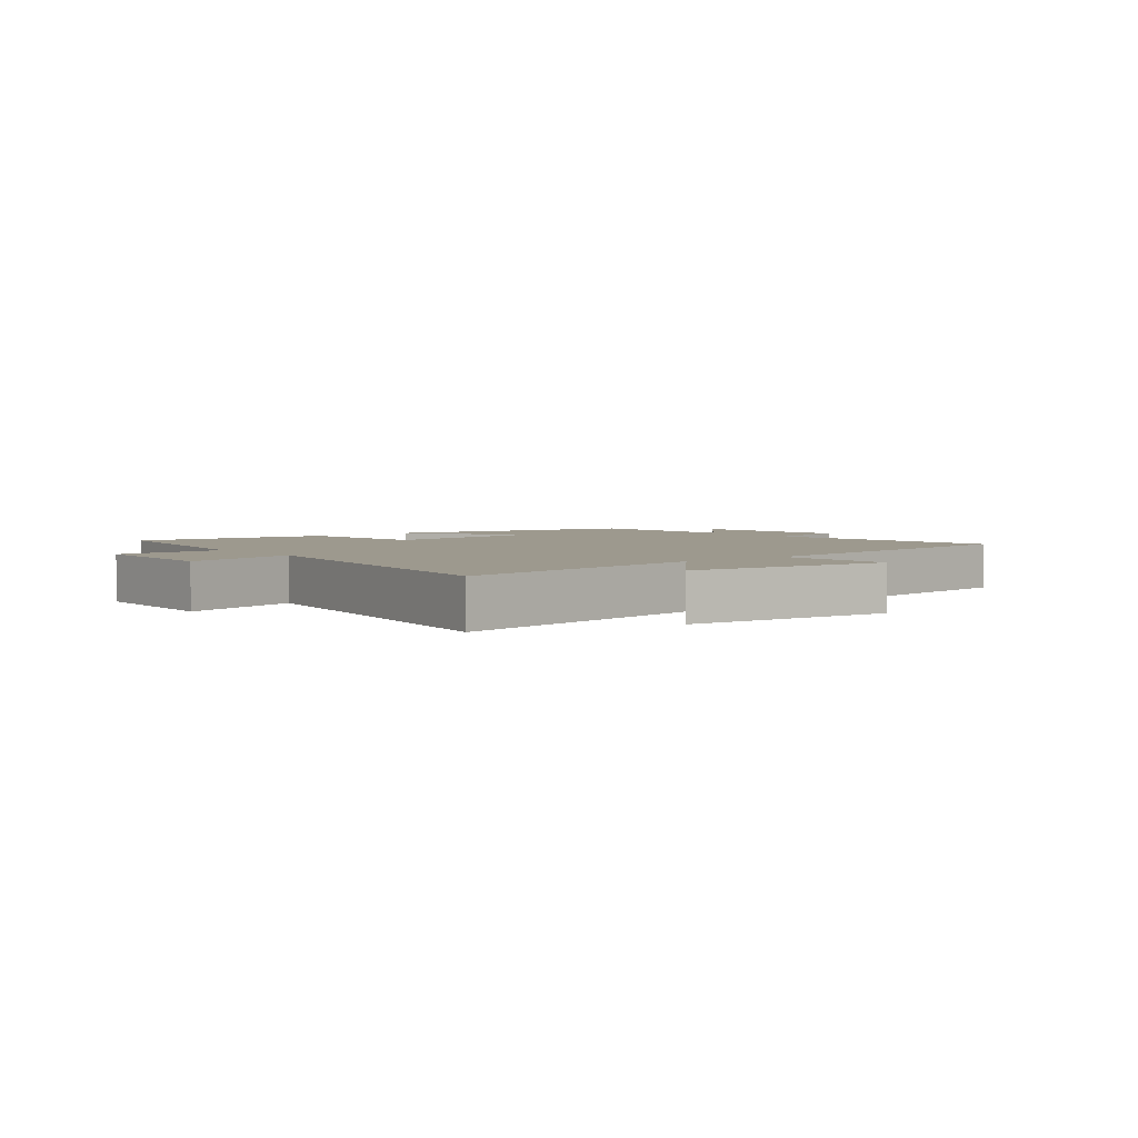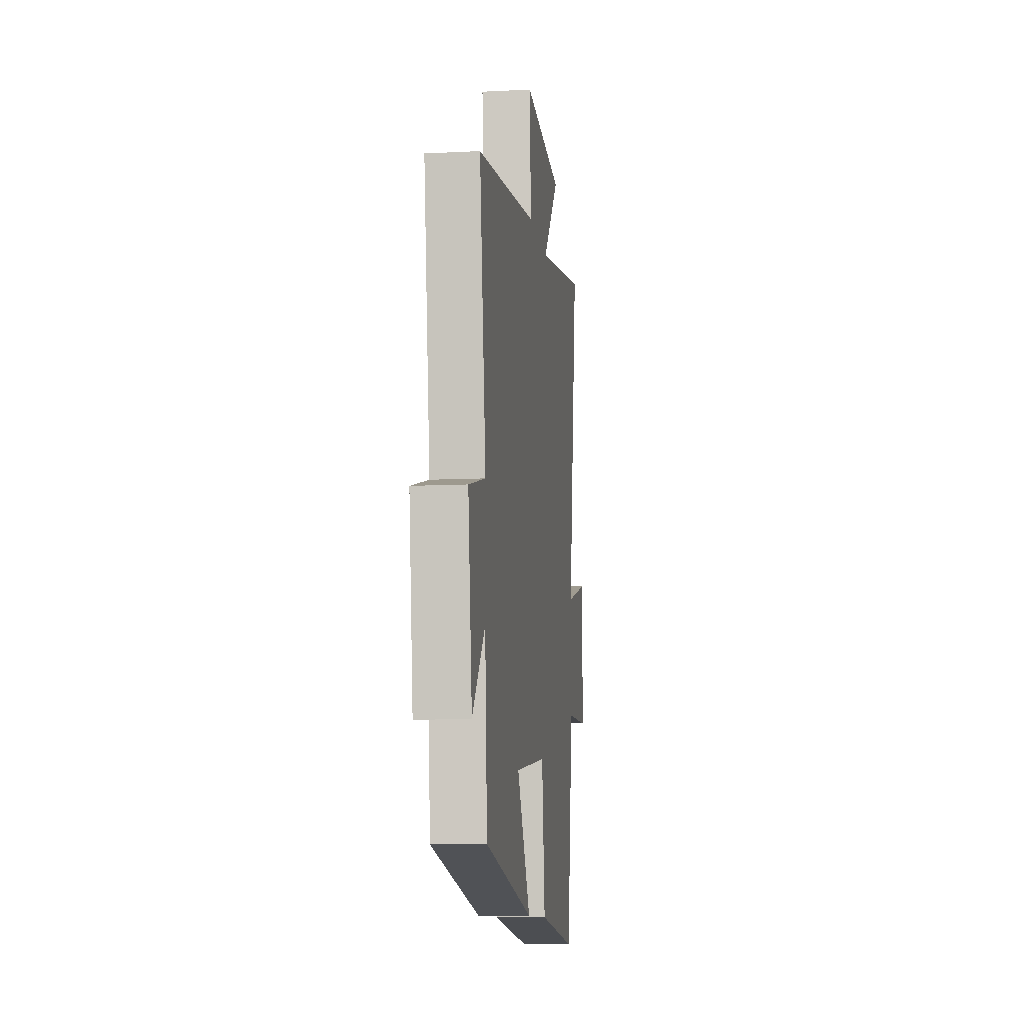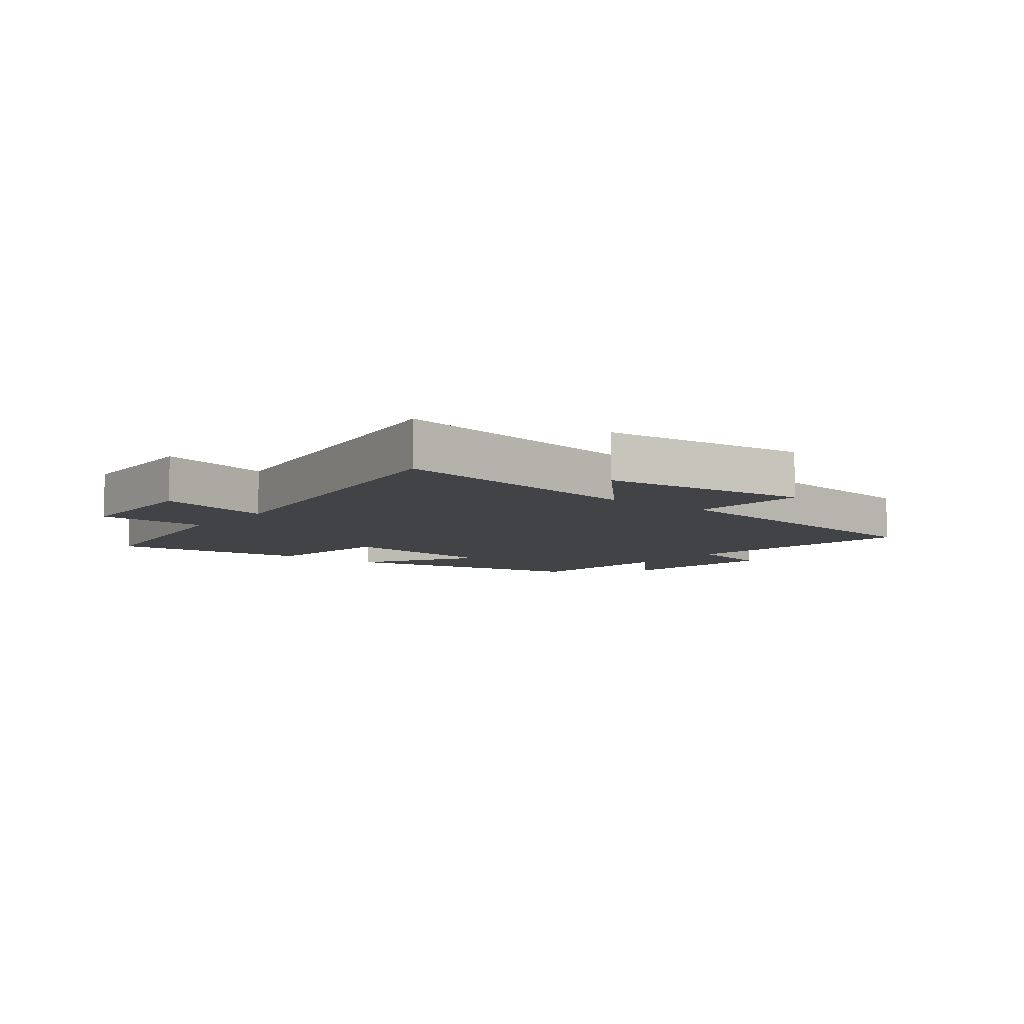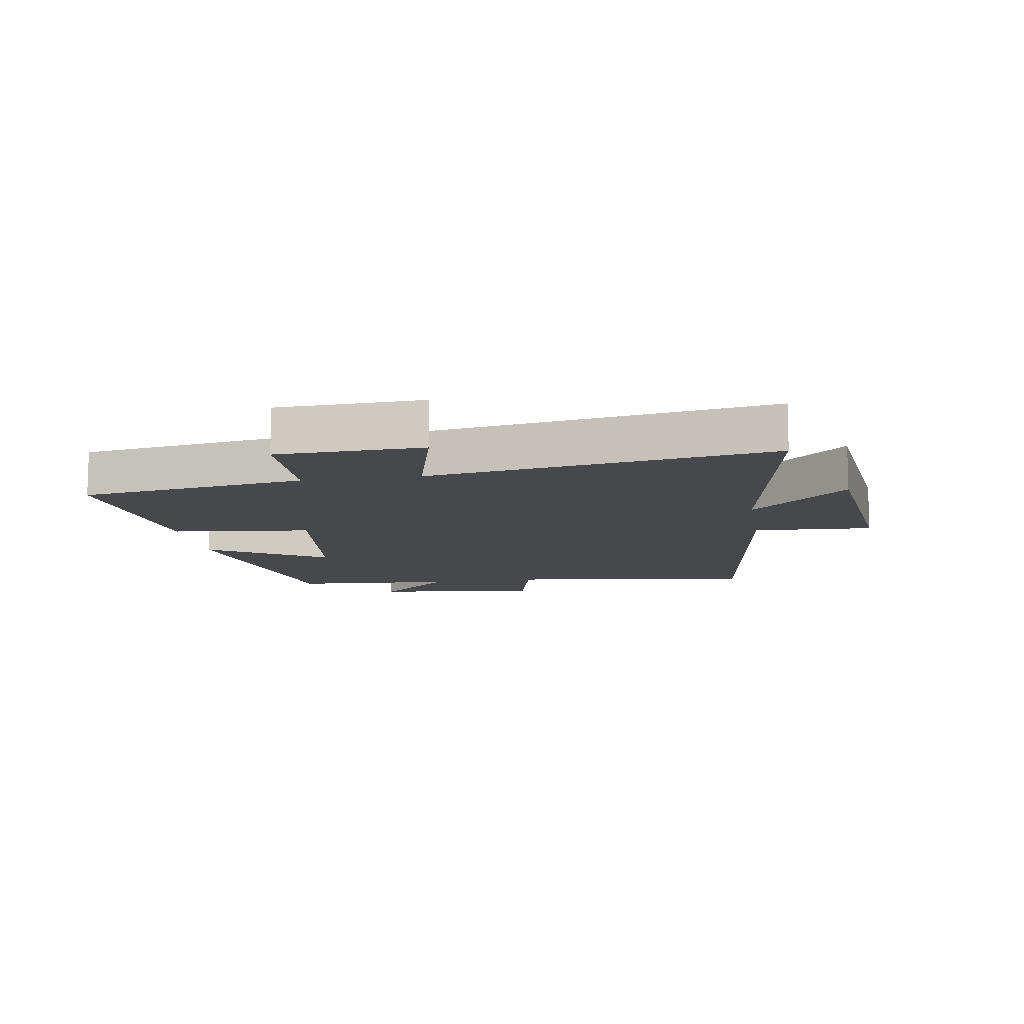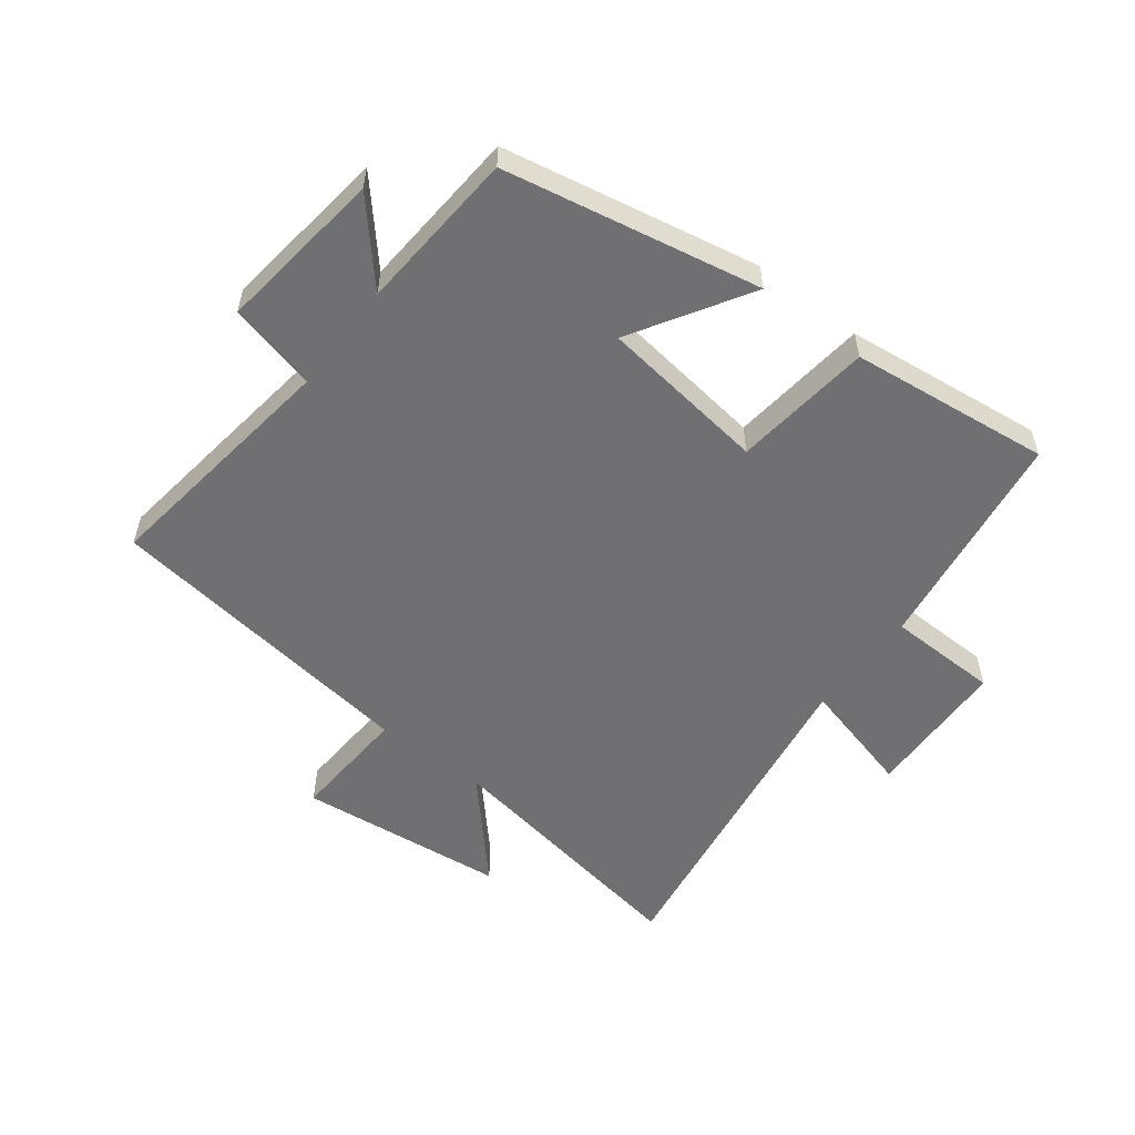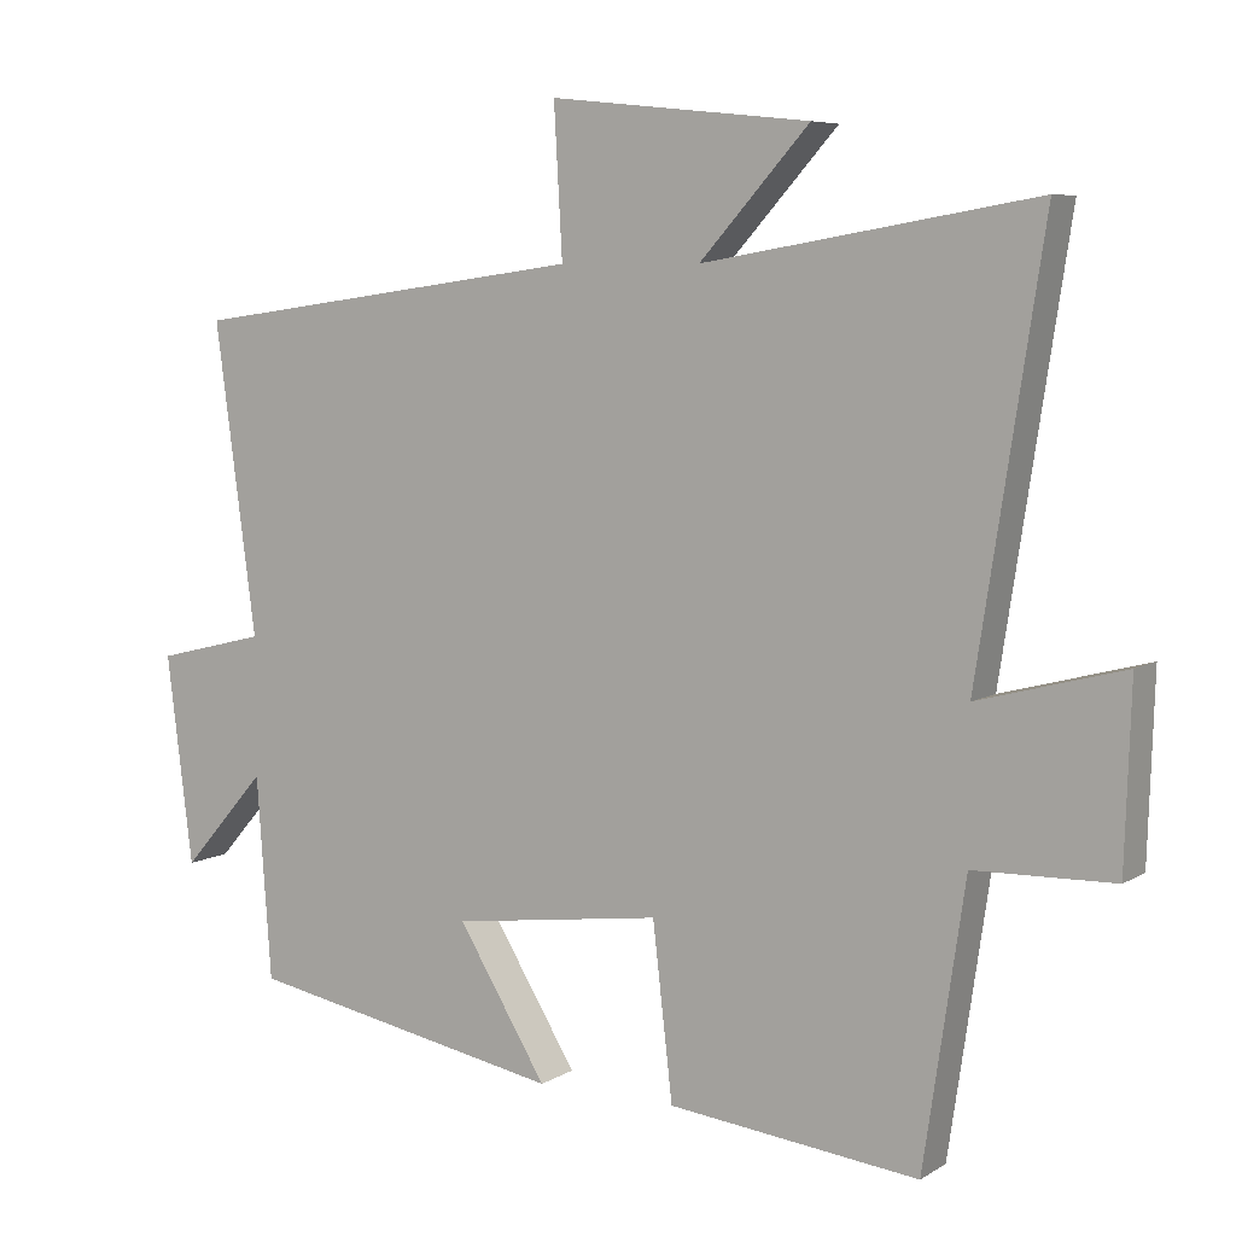
<metadata>
{"format":"obj","ext":"obj","renderer":"f3d","projection":"perspective","resolution":1024,"background":"white","views":[{"elev":3.4,"azim":-38.8,"up":"+Y"},{"elev":-10.2,"azim":97.4,"up":"+Z"},{"elev":-7.4,"azim":-38.1,"up":"+Y"},{"elev":-11.1,"azim":-80.7,"up":"+Y"},{"elev":-55.0,"azim":142.6,"up":"+Y"},{"elev":6.7,"azim":-149.0,"up":"+Z"}]}
</metadata>
<code>
v -0.446 0.07 -0.538
v -0.5 0.07 -0.173
v -0.682 0.07 -0.169
v -0.69 0.07 0.067
v -0.5 0.07 0.017
v -0.586 0.07 0.573
v -0.153 0.07 0.5
v -0.296 0.07 0.658
v 0.044 0.07 0.694
v 0.033 0.07 0.5
v 0.554 0.07 0.429
v 0.5 0.07 0.026
v 0.644 0.07 -0.009
v 0.61 0.07 -0.281
v 0.5 0.07 -0.156
v 0.481 0.07 -0.42
v 0.065 0.07 -0.5
v 0.181 0.07 -0.31
v -0.093 0.07 -0.274
v -0.119 0.07 -0.5
v -0.446 0 -0.538
v -0.5 0 -0.173
v -0.682 0 -0.169
v -0.69 0 0.067
v -0.5 0 0.017
v -0.586 0 0.573
v -0.153 0 0.5
v -0.296 0 0.658
v 0.044 0 0.694
v 0.033 0 0.5
v 0.554 0 0.429
v 0.5 0 0.026
v 0.644 0 -0.009
v 0.61 0 -0.281
v 0.5 0 -0.156
v 0.481 0 -0.42
v 0.065 0 -0.5
v 0.181 0 -0.31
v -0.093 0 -0.274
v -0.119 0 -0.5
f 19 20 1 2
f 18 19 2
f 15 16 17 18
f 15 18 2
f 12 13 14 15
f 12 15 2 3
f 10 11 12 3
f 7 8 9 10
f 5 6 7
f 5 7 10
f 3 4 5
f 3 5 10
f 22 21 40 39
f 22 39 38
f 38 37 36 35
f 22 38 35
f 35 34 33 32
f 23 22 35 32
f 23 32 31 30
f 30 29 28 27
f 27 26 25
f 30 27 25
f 25 24 23
f 30 25 23
f 1 21 22 2
f 2 22 23 3
f 3 23 24 4
f 4 24 25 5
f 5 25 26 6
f 6 26 27 7
f 7 27 28 8
f 8 28 29 9
f 9 29 30 10
f 10 30 31 11
f 11 31 32 12
f 12 32 33 13
f 13 33 34 14
f 14 34 35 15
f 15 35 36 16
f 16 36 37 17
f 17 37 38 18
f 18 38 39 19
f 19 39 40 20
f 20 40 21 1

</code>
